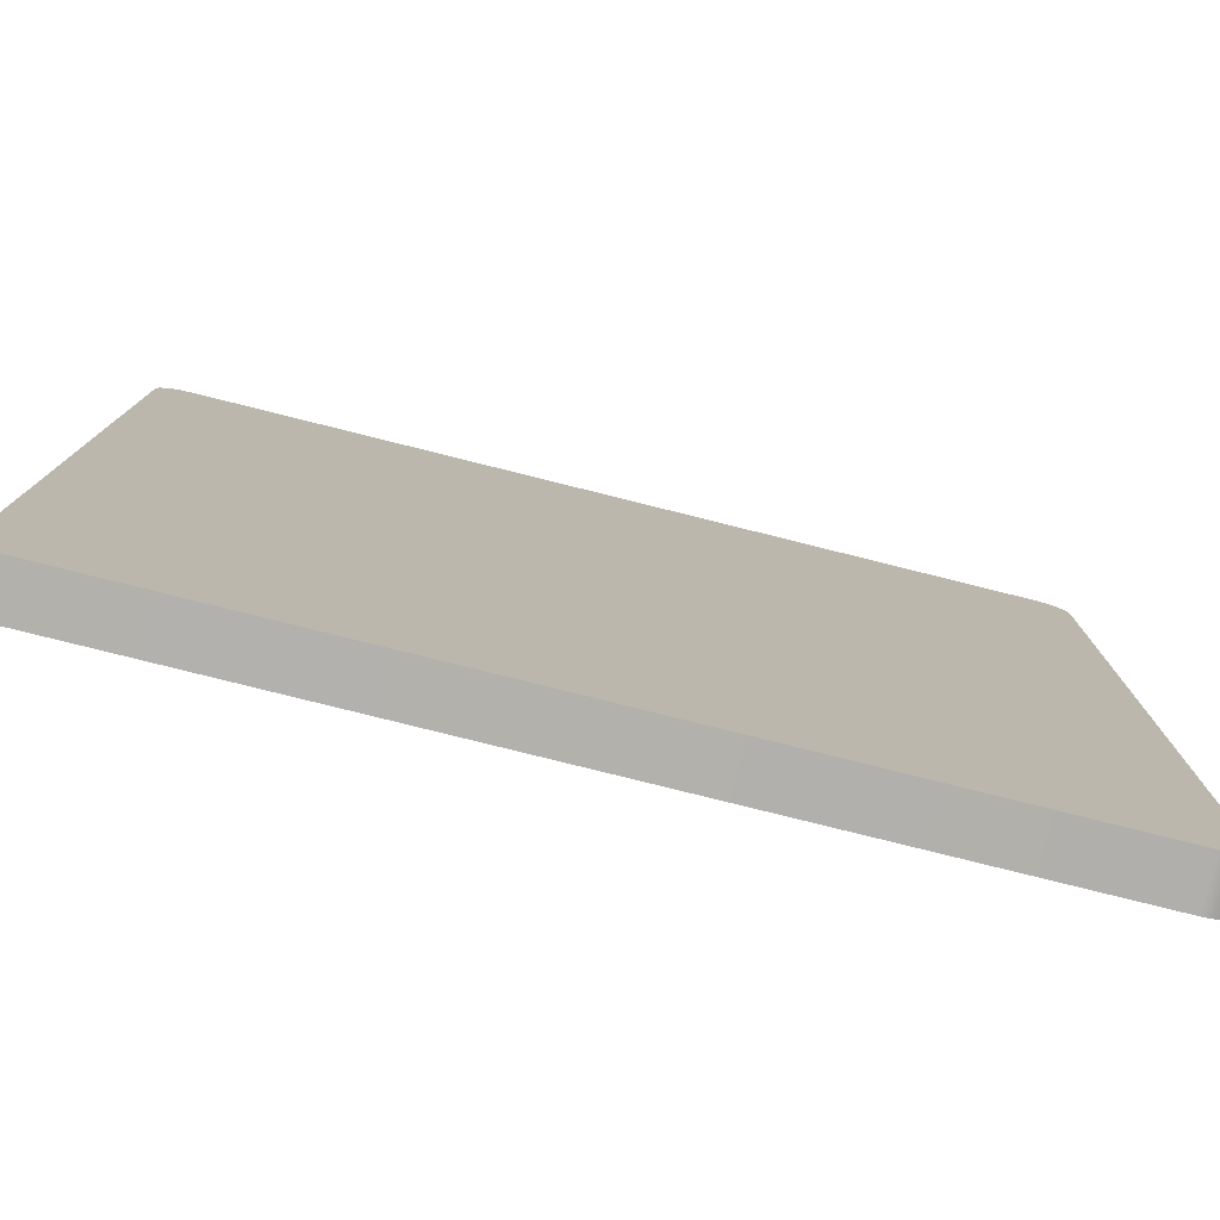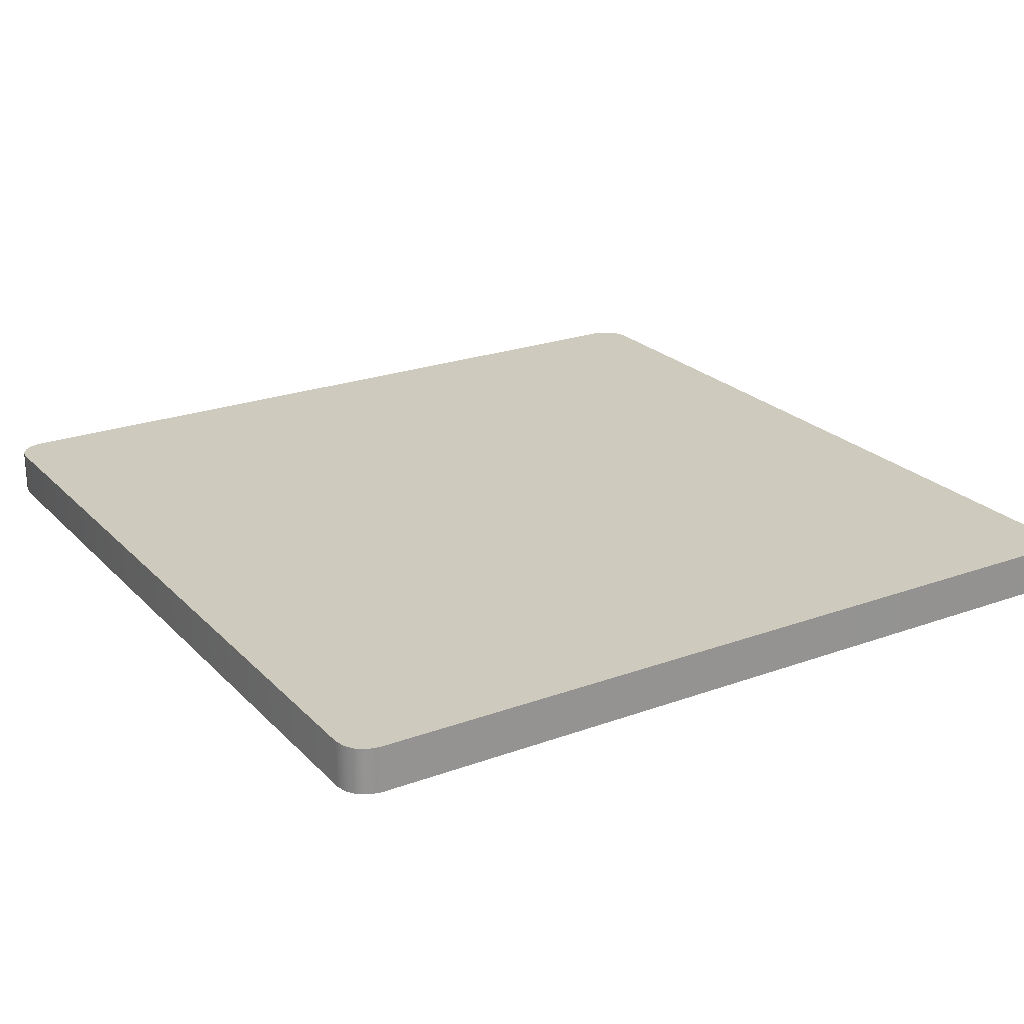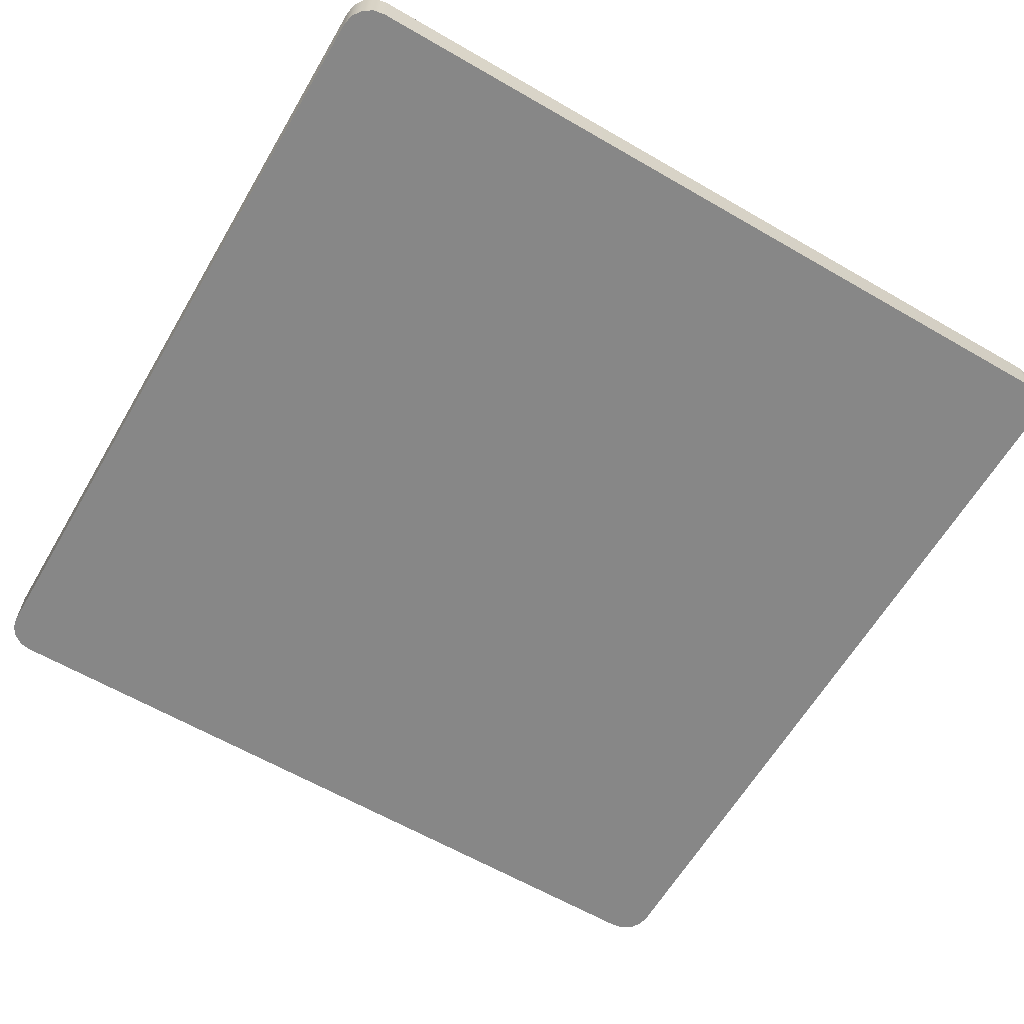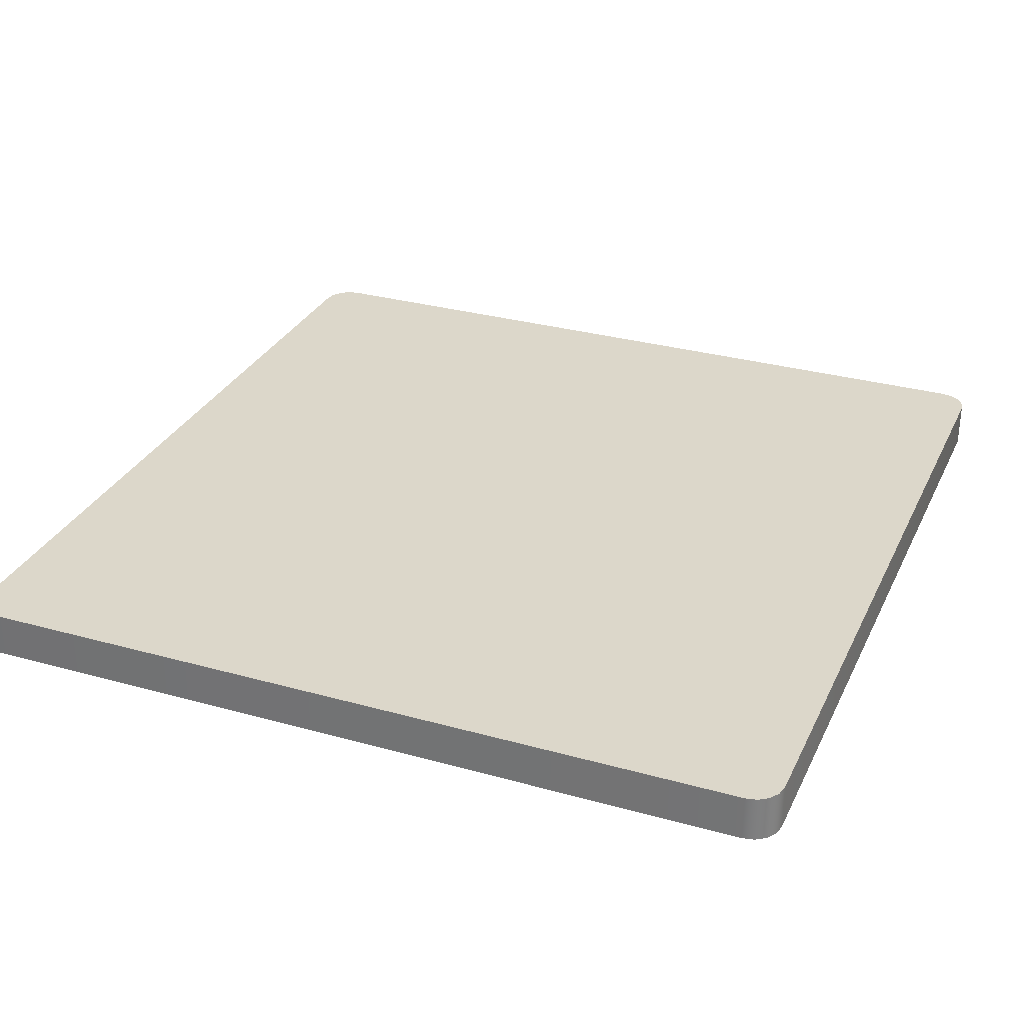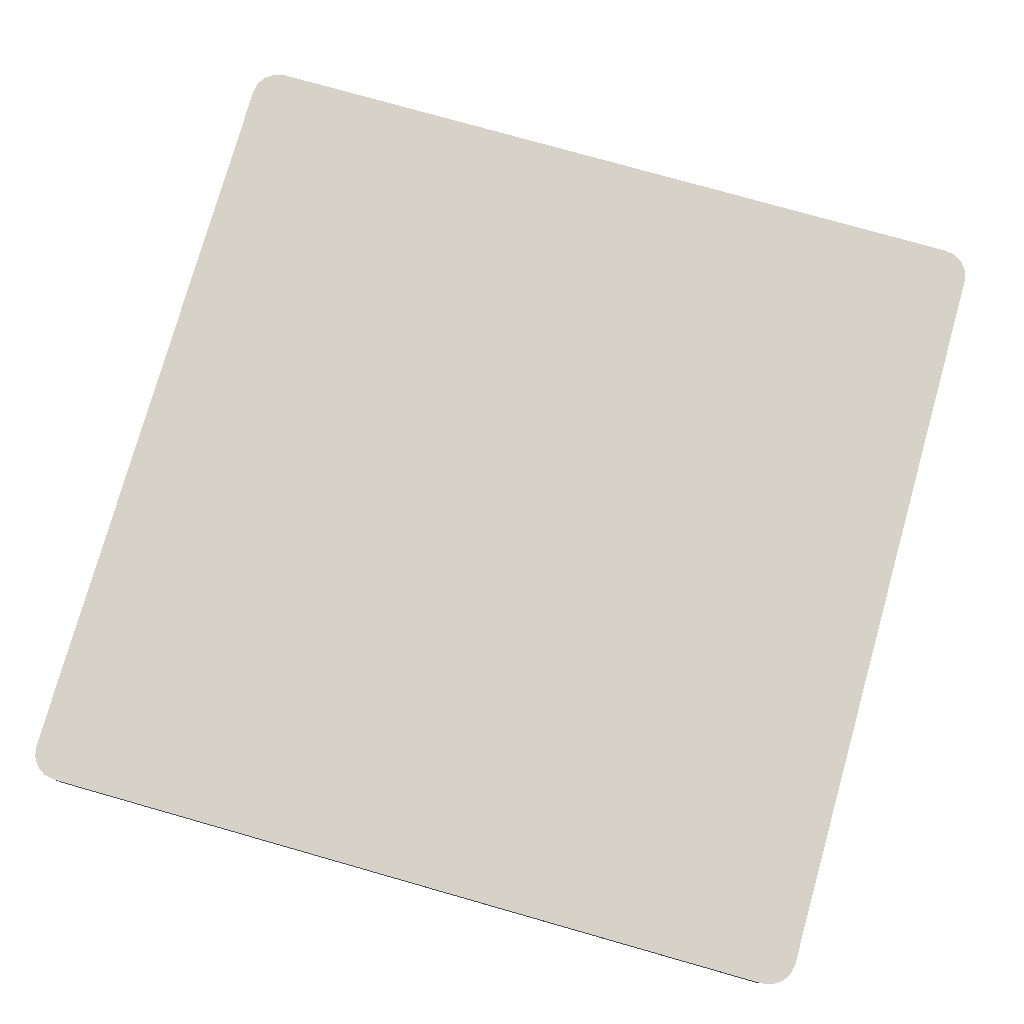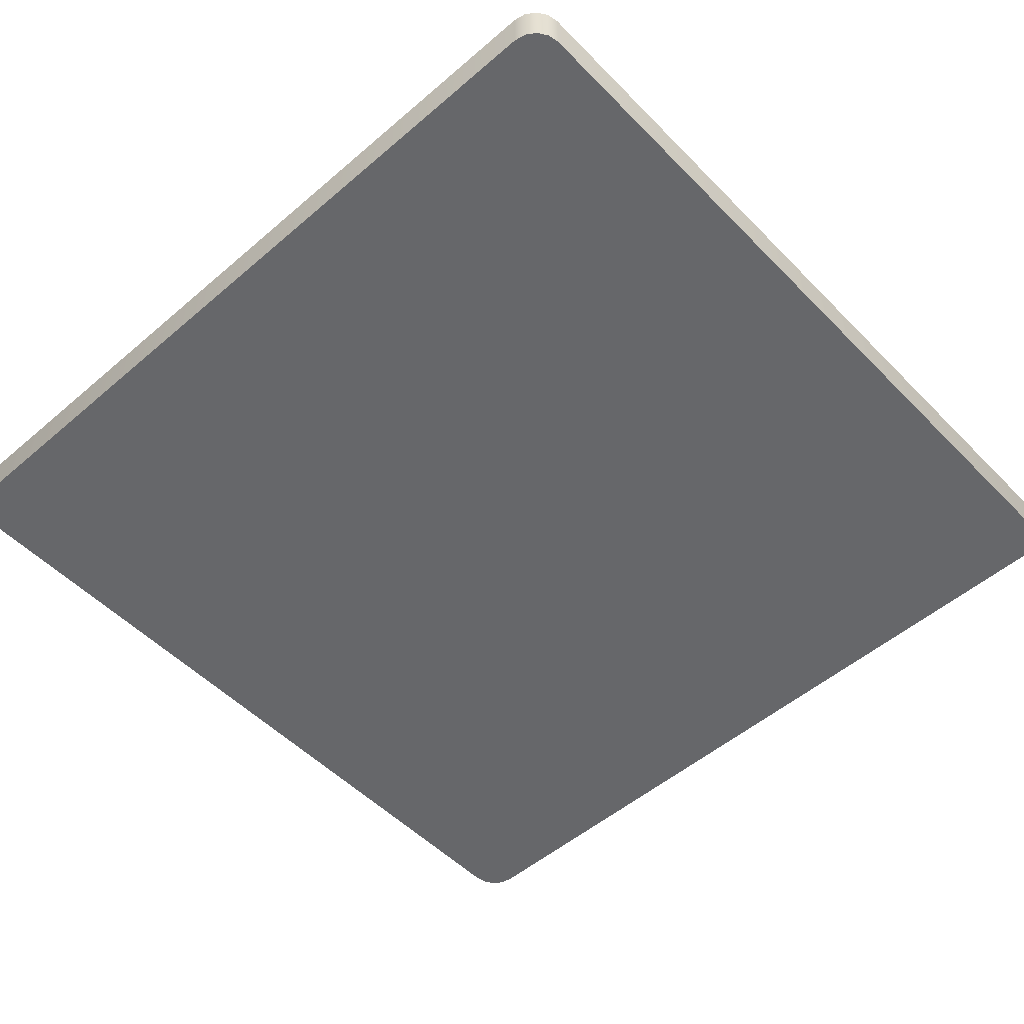
<metadata>
{"format":"obj","ext":"obj","renderer":"f3d","projection":"perspective","resolution":1024,"background":"white","views":[{"elev":-79.0,"azim":166.0,"up":"+Z"},{"elev":23.2,"azim":-121.7,"up":"+Y"},{"elev":-62.4,"azim":149.6,"up":"+Y"},{"elev":30.5,"azim":112.0,"up":"+Y"},{"elev":77.7,"azim":15.8,"up":"+Y"},{"elev":-52.2,"azim":42.7,"up":"+Y"}]}
</metadata>
<code>
g Cube.024
v 38.13 -0.02218 -39.61
v 39.01 -0.02218 -39.01
v -39.01 -0.02218 -39.01
v 39.61 -0.02218 -38.13
v -39.61 -0.02218 -38.13
v -39.82 -0.02218 -37.08
v 39.82 -0.02218 -37.08
v -39.82 -0.02218 37.08
v 39.82 -0.02218 37.08
v -39.61 -0.02218 38.13
v 39.61 -0.02218 38.13
v -39.01 -0.02218 39.01
v 39.01 -0.02218 39.01
v -38.13 -0.02218 39.61
v 38.13 -0.02218 39.61
v -37.08 -0.02218 39.82
v 39.01 -0.02218 -39.01
v -39.61 -0.02218 -38.13
v -39.01 -0.02218 -39.01
v 38.13 -0.02218 39.61
v 37.08 -0.02218 39.82
v -37.08 -0.02218 39.82
v -38.13 -4.286 -39.61
v 39.01 -4.286 -39.01
v 38.13 -4.286 -39.61
v -39.01 -4.286 -39.01
v 39.61 -4.286 -38.13
v -38.13 -4.286 -39.61
v -39.01 -4.286 -39.01
v 39.01 -4.286 -39.01
v -39.01 -4.286 -39.01
v -39.61 -4.286 -38.13
v 39.61 -4.286 -38.13
v -38.13 -4.286 39.61
v 37.08 -4.286 39.82
v 38.13 -4.286 39.61
v -38.13 -4.286 39.61
v -37.08 -4.286 39.82
v 37.08 -4.286 39.82
v -39.01 -4.286 39.01
v 38.13 -4.286 39.61
v 39.01 -4.286 39.01
v -39.61 -4.286 38.13
v 39.61 -4.286 38.13
v -39.82 -4.286 37.08
v 39.82 -4.286 37.08
v -39.82 -4.286 -37.08
v 39.82 -4.286 -37.08
v -39.61 -4.286 -38.13
v 39.61 -4.286 -38.13
v -38.13 -0.02218 -39.61
v -37.08 -0.02218 -39.82
v 37.08 -0.02218 -39.82
v 38.13 -0.02218 -39.61
v -39.01 -0.02218 -39.01
v -37.08 -4.286 -39.82
v 37.08 -0.02218 -39.82
v -37.08 -0.02218 -39.82
v 37.08 -4.286 -39.82
v 38.13 -0.02218 -39.61
v 38.13 -4.286 -39.61
v 39.01 -0.02218 -39.01
v 39.01 -4.286 -39.01
v 39.61 -0.02218 -38.13
v 39.61 -4.286 -38.13
v 39.82 -0.02218 -37.08
v 39.82 -4.286 -37.08
v 39.82 -0.02218 37.08
v 39.82 -4.286 37.08
v 39.61 -0.02218 38.13
v 39.61 -4.286 38.13
v 39.01 -0.02218 39.01
v 39.01 -4.286 39.01
v 38.13 -0.02218 39.61
v 38.13 -4.286 39.61
v 37.08 -0.02218 39.82
v 37.08 -4.286 39.82
v -37.08 -0.02218 39.82
v -37.08 -4.286 39.82
v -38.13 -0.02218 39.61
v -38.13 -4.286 39.61
v -39.01 -0.02218 39.01
v -39.01 -4.286 39.01
v -39.01 -4.286 39.01
v -39.61 -0.02218 38.13
v -39.01 -0.02218 39.01
v -39.61 -4.286 38.13
v -39.82 -0.02218 37.08
v -39.82 -4.286 37.08
v -39.82 -0.02218 -37.08
v -39.82 -4.286 -37.08
v -39.61 -0.02218 -38.13
v -39.61 -4.286 -38.13
v -39.01 -0.02218 -39.01
v -39.01 -4.286 -39.01
v -38.13 -0.02218 -39.61
v -38.13 -4.286 -39.61
v -37.08 -0.02218 -39.82
v -38.13 -0.02218 -39.61
v -38.13 -4.286 -39.61
v -37.08 -4.286 -39.82
v 38.13 -4.286 -39.61
v 37.08 -4.286 -39.82
v -37.08 -4.286 -39.82
v -38.13 -4.286 -39.61
g Cube.024_0
f 3 2 1
f 5 4 2
f 5 6 4
f 6 7 4
f 6 8 7
f 8 9 7
f 8 10 9
f 10 11 9
f 10 12 11
f 12 13 11
f 12 14 13
f 14 15 13
f 14 16 15
f 19 18 17
f 22 21 20
f 25 24 23
f 24 27 26
f 30 29 28
f 33 32 31
f 36 35 34
f 39 38 37
f 41 37 40
f 42 41 40
f 42 40 43
f 44 42 43
f 44 43 45
f 46 44 45
f 46 45 47
f 48 46 47
f 48 47 49
f 50 48 49
f 53 52 51
f 51 54 53
f 51 55 54
f 58 57 56
f 57 59 56
f 59 57 60
f 61 59 60
f 61 60 62
f 63 61 62
f 63 62 64
f 65 63 64
f 65 64 66
f 67 65 66
f 66 68 67
f 68 69 67
f 69 68 70
f 71 69 70
f 71 70 72
f 73 71 72
f 73 72 74
f 75 73 74
f 75 74 76
f 77 75 76
f 76 78 77
f 78 79 77
f 78 80 79
f 80 81 79
f 80 82 81
f 82 83 81
f 86 85 84
f 85 87 84
f 85 88 87
f 88 89 87
f 88 90 89
f 90 91 89
f 91 90 92
f 93 91 92
f 93 92 94
f 95 93 94
f 95 94 96
f 97 95 96
f 100 99 98
f 101 100 98
f 104 103 102
f 102 105 104

</code>
